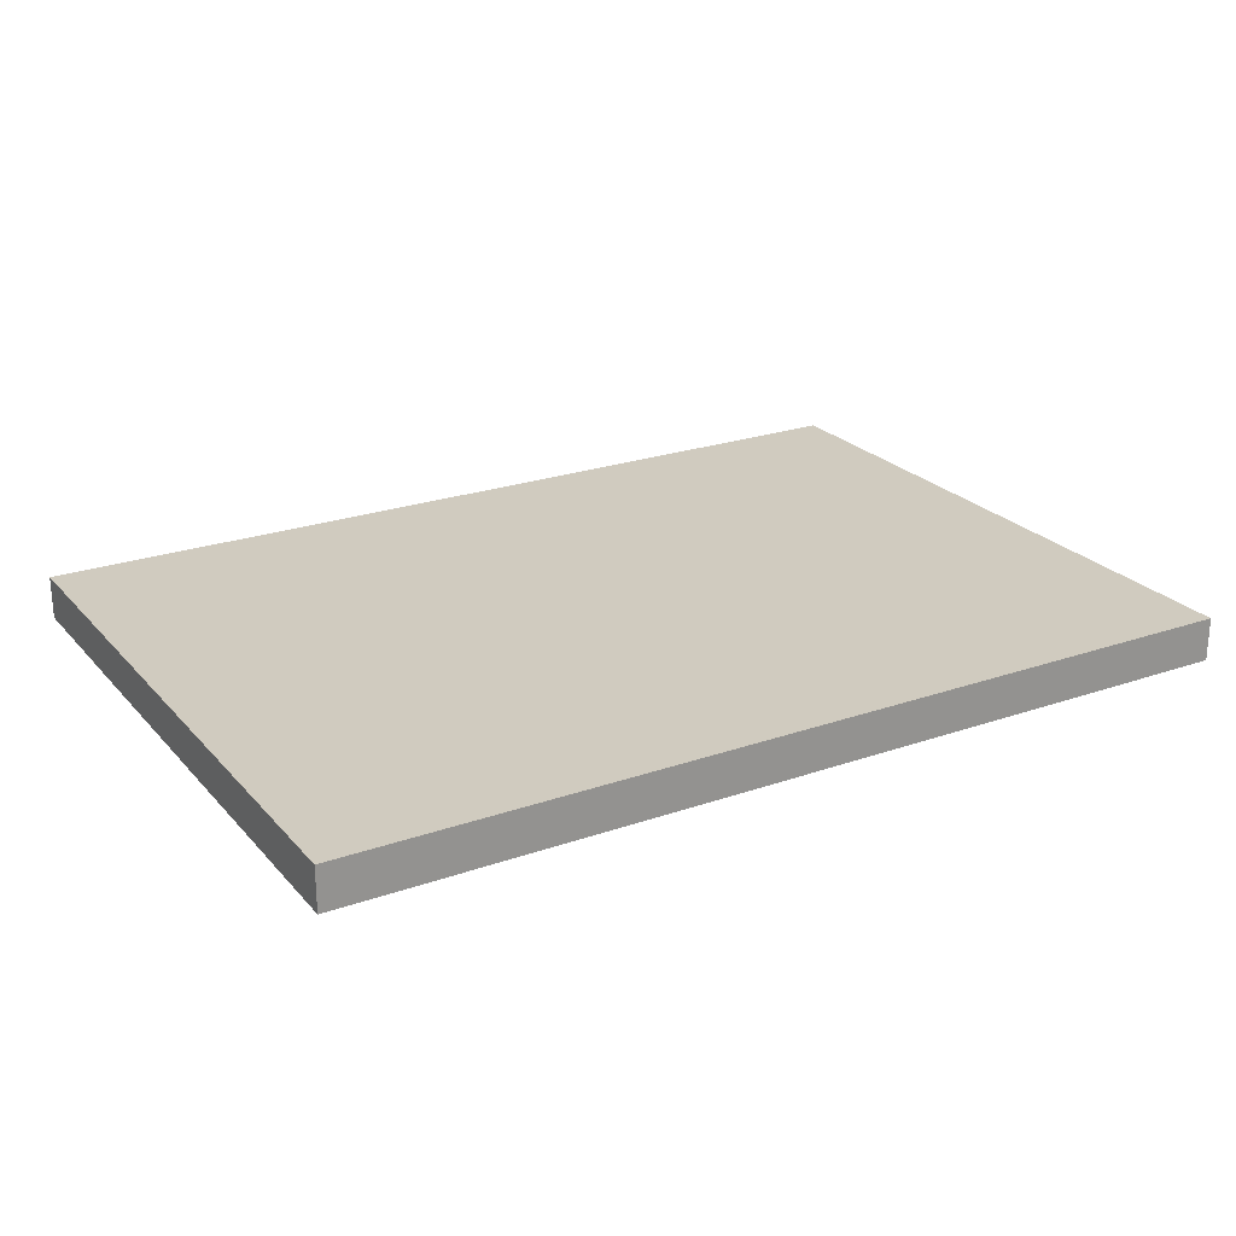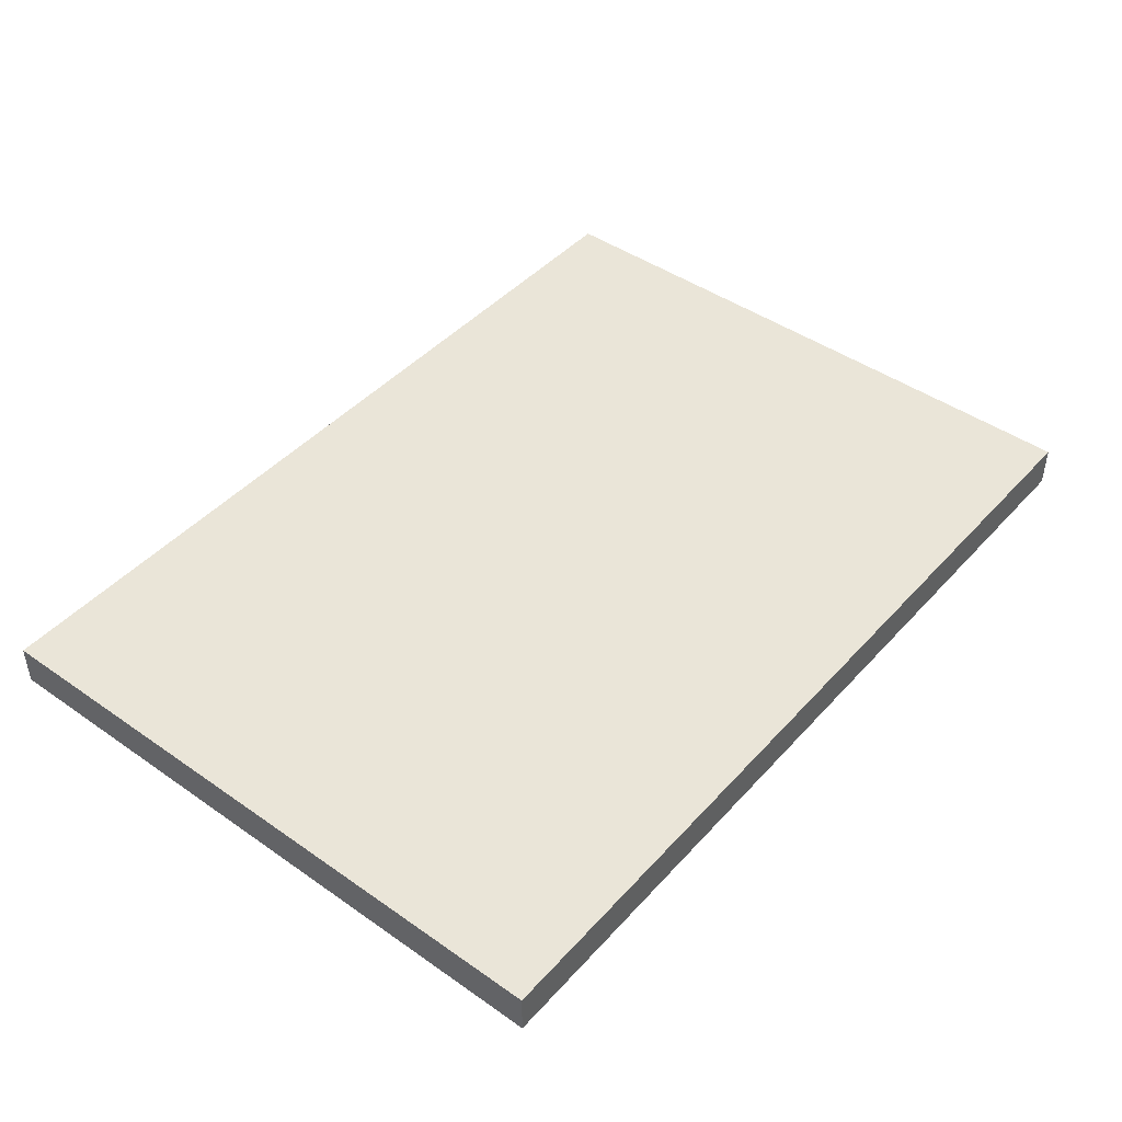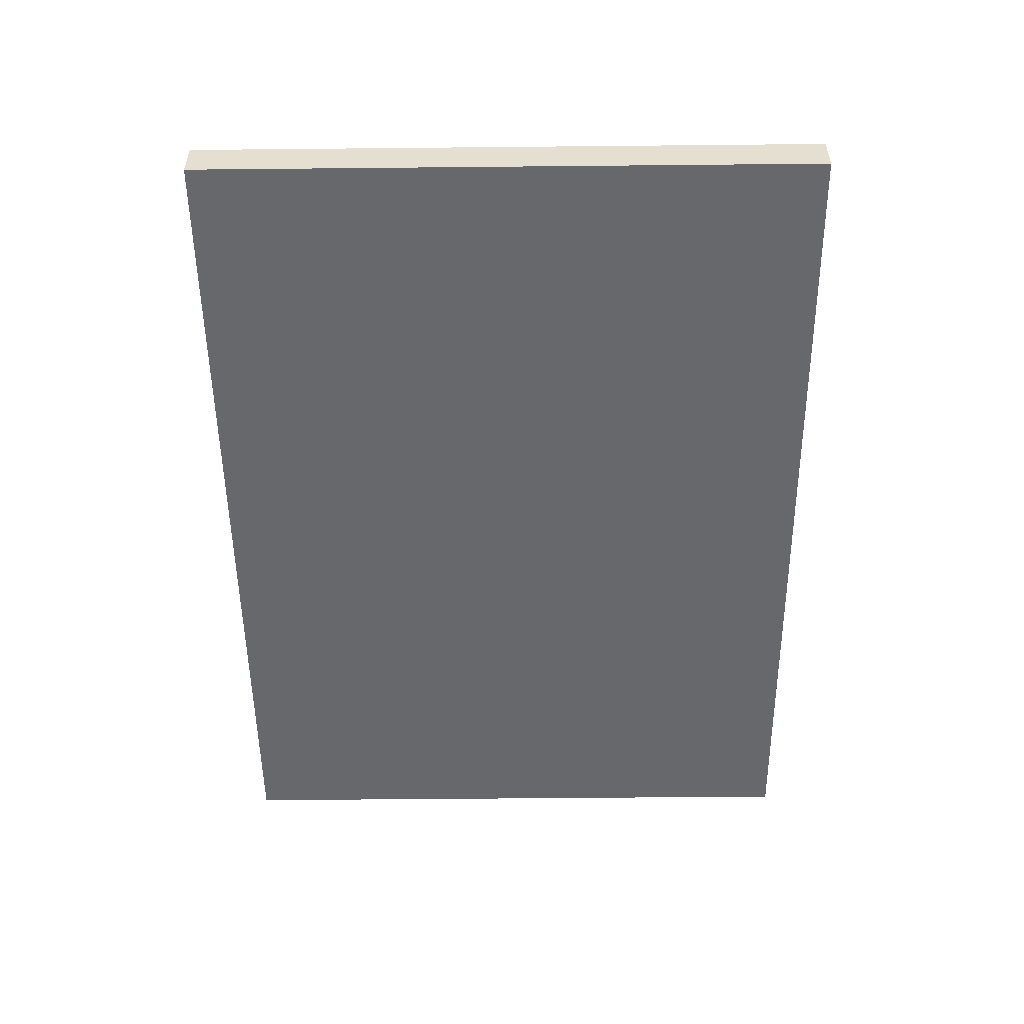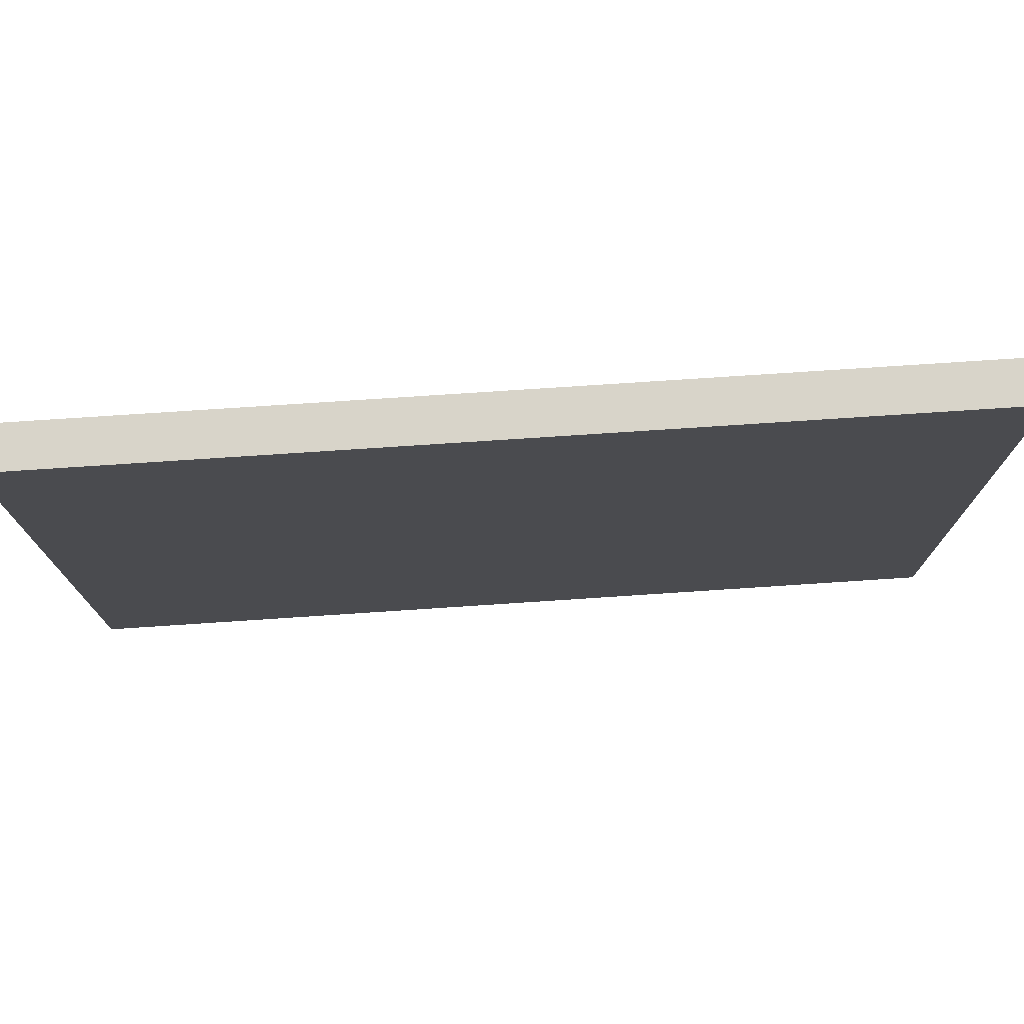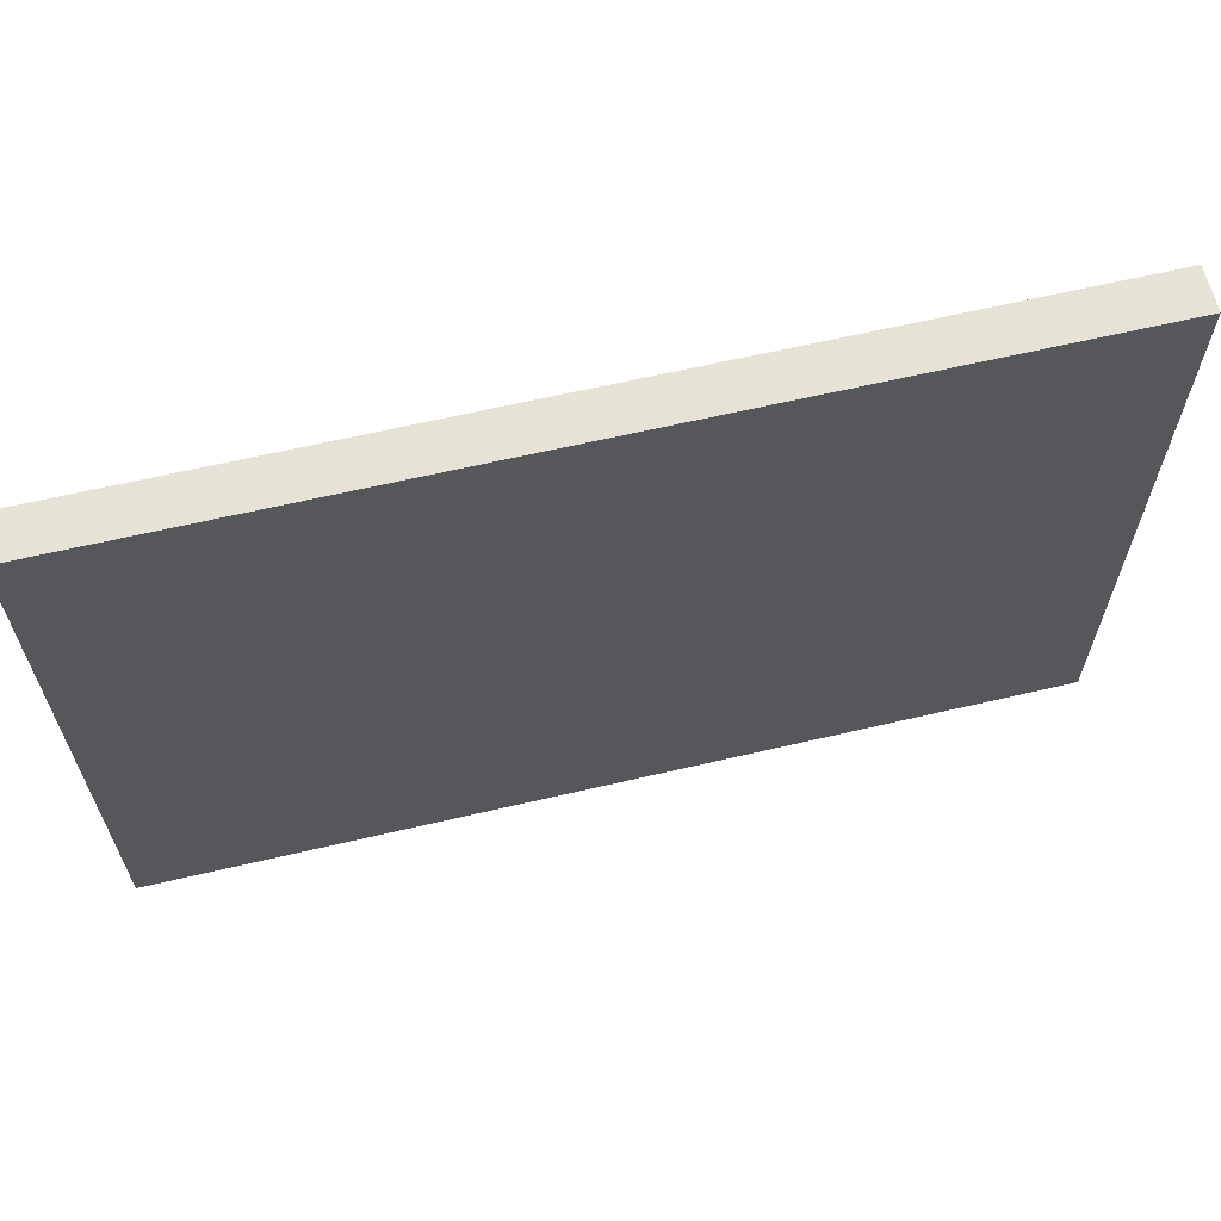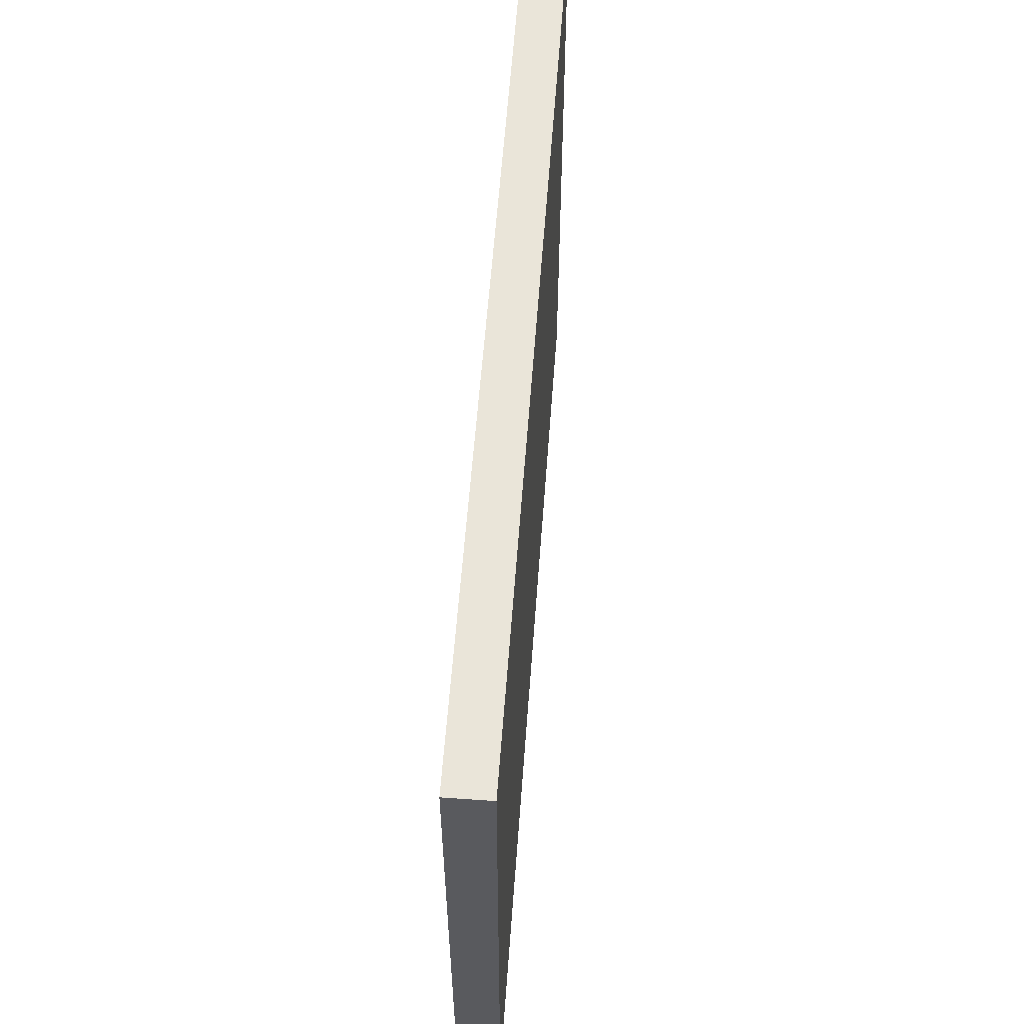
<metadata>
{"format":"obj","ext":"obj","renderer":"f3d","projection":"perspective","resolution":1024,"background":"white","views":[{"elev":23.7,"azim":149.6,"up":"+Y"},{"elev":44.8,"azim":129.0,"up":"+Y"},{"elev":-52.3,"azim":-89.4,"up":"+Y"},{"elev":75.3,"azim":176.2,"up":"+Z"},{"elev":63.8,"azim":166.7,"up":"+Z"},{"elev":58.5,"azim":94.2,"up":"+Z"}]}
</metadata>
<code>
v -10.5 0 7.5
v -10.5 0 6.5
v -10.5 0 0.5
v -10.5 0 -0.5
v -10.5 0 -6.5
v -10.5 0 -7.5
v -10.5 1 7.5
v -10.5 1 6.5
v -10.5 1 0.5
v -10.5 1 -0.5
v -10.5 1 -6.5
v -10.5 1 -7.5
v 10.5 0 7.5
v 10.5 0 6.5
v 10.5 0 -6.5
v 10.5 0 -7.5
v 10.5 1 7.5
v 10.5 1 6.5
v 10.5 1 -6.5
v 10.5 1 -7.5
v -10.5 0 7.5
v -10.5 1 7.5
v -7.5 0 7.5
v -7.5 1 7.5
v -6.5 0 7.5
v -6.5 1 7.5
v 10.5 0 7.5
v 10.5 1 7.5
v -10.5 0 -7.5
v -10.5 1 -7.5
v 2.5 0 -7.5
v 2.5 1 -7.5
v 3.5 0 -7.5
v 3.5 1 -7.5
v 10.5 0 -7.5
v 10.5 1 -7.5
v -10.5 0 7.5
v -7.5 0 7.5
v -6.5 0 7.5
v 10.5 0 7.5
v -10.5 0 6.5
v -7.5 0 6.5
v -6.5 0 6.5
v 10.5 0 6.5
v 3.5 0 5.5
v 9.5 0 5.5
v -8.5 0 4.5
v -7.5 0 4.5
v -3.5 0 4.5
v -2.5 0 4.5
v 3.5 0 4.5
v 9.5 0 4.5
v -8.5 0 3.5
v -7.5 0 3.5
v -3.5 0 3.5
v -2.5 0 3.5
v 3.5 0 3.5
v 9.5 0 3.5
v 3.5 0 2.5
v 9.5 0 2.5
v 3.5 0 1.5
v 9.5 0 1.5
v -10.5 0 0.5
v -8.5 0 0.5
v -7.5 0 0.5
v -4.5 0 0.5
v -3.5 0 0.5
v 0.5 0 0.5
v 1.5 0 0.5
v 2.5 0 0.5
v 3.5 0 0.5
v 9.5 0 0.5
v -10.5 0 -0.5
v -8.5 0 -0.5
v -7.5 0 -0.5
v -4.5 0 -0.5
v -3.5 0 -0.5
v 0.5 0 -0.5
v 1.5 0 -0.5
v 2.5 0 -0.5
v 3.5 0 -0.5
v 9.5 0 -0.5
v 3.5 0 -1.5
v 9.5 0 -1.5
v 3.5 0 -2.5
v 9.5 0 -2.5
v -9.5 0 -3.5
v -8.5 0 -3.5
v 0.5 0 -3.5
v 1.5 0 -3.5
v 3.5 0 -3.5
v 9.5 0 -3.5
v -9.5 0 -4.5
v -8.5 0 -4.5
v 0.5 0 -4.5
v 1.5 0 -4.5
v 3.5 0 -4.5
v 9.5 0 -4.5
v 3.5 0 -5.5
v 9.5 0 -5.5
v -10.5 0 -6.5
v 2.5 0 -6.5
v 3.5 0 -6.5
v 10.5 0 -6.5
v -10.5 0 -7.5
v 2.5 0 -7.5
v 3.5 0 -7.5
v 10.5 0 -7.5
v -10.5 1 7.5
v -7.5 1 7.5
v -6.5 1 7.5
v 10.5 1 7.5
v -10.5 1 6.5
v -7.5 1 6.5
v -6.5 1 6.5
v 10.5 1 6.5
v 3.5 1 5.5
v 9.5 1 5.5
v -8.5 1 4.5
v -7.5 1 4.5
v -3.5 1 4.5
v -2.5 1 4.5
v 3.5 1 4.5
v 9.5 1 4.5
v -8.5 1 3.5
v -7.5 1 3.5
v -3.5 1 3.5
v -2.5 1 3.5
v 3.5 1 3.5
v 9.5 1 3.5
v 3.5 1 2.5
v 9.5 1 2.5
v 3.5 1 1.5
v 9.5 1 1.5
v -10.5 1 0.5
v -8.5 1 0.5
v -7.5 1 0.5
v -4.5 1 0.5
v -3.5 1 0.5
v 0.5 1 0.5
v 1.5 1 0.5
v 2.5 1 0.5
v 3.5 1 0.5
v 9.5 1 0.5
v -10.5 1 -0.5
v -8.5 1 -0.5
v -7.5 1 -0.5
v -4.5 1 -0.5
v -3.5 1 -0.5
v 0.5 1 -0.5
v 1.5 1 -0.5
v 2.5 1 -0.5
v 3.5 1 -0.5
v 9.5 1 -0.5
v 3.5 1 -1.5
v 9.5 1 -1.5
v 3.5 1 -2.5
v 9.5 1 -2.5
v -9.5 1 -3.5
v -8.5 1 -3.5
v 0.5 1 -3.5
v 1.5 1 -3.5
v 3.5 1 -3.5
v 9.5 1 -3.5
v -9.5 1 -4.5
v -8.5 1 -4.5
v 0.5 1 -4.5
v 1.5 1 -4.5
v 3.5 1 -4.5
v 9.5 1 -4.5
v 3.5 1 -5.5
v 9.5 1 -5.5
v -10.5 1 -6.5
v 2.5 1 -6.5
v 3.5 1 -6.5
v 10.5 1 -6.5
v -10.5 1 -7.5
v 2.5 1 -7.5
v 3.5 1 -7.5
v 10.5 1 -7.5
f 7 2 1
f 8 3 2
f 8 2 7
f 9 4 3
f 9 3 8
f 10 5 4
f 10 4 9
f 11 6 5
f 11 5 10
f 12 6 11
f 13 14 17
f 14 15 18
f 17 14 18
f 15 16 19
f 18 15 19
f 19 16 20
f 23 22 21
f 24 22 23
f 25 24 23
f 26 24 25
f 27 26 25
f 28 26 27
f 29 30 31
f 31 30 32
f 31 32 33
f 33 32 34
f 33 34 35
f 35 34 36
f 41 38 37
f 42 39 38
f 42 38 41
f 43 40 39
f 43 39 42
f 44 40 43
f 45 42 41
f 45 43 42
f 45 44 43
f 46 44 45
f 47 45 41
f 48 45 47
f 49 45 48
f 50 45 49
f 51 46 45
f 51 45 50
f 52 44 46
f 52 46 51
f 53 47 41
f 53 48 47
f 54 49 48
f 54 48 53
f 55 50 49
f 55 49 54
f 56 51 50
f 56 50 55
f 56 52 51
f 57 52 56
f 58 44 52
f 58 52 57
f 59 55 54
f 59 54 53
f 59 58 57
f 59 56 55
f 59 57 56
f 60 44 58
f 60 58 59
f 61 59 53
f 61 60 59
f 62 44 60
f 62 60 61
f 63 61 53
f 63 53 41
f 64 61 63
f 65 61 64
f 66 61 65
f 67 61 66
f 68 61 67
f 69 61 68
f 70 61 69
f 71 62 61
f 71 61 70
f 72 44 62
f 72 62 71
f 73 64 63
f 74 65 64
f 74 64 73
f 75 66 65
f 75 65 74
f 76 67 66
f 76 66 75
f 77 68 67
f 77 67 76
f 78 69 68
f 78 68 77
f 79 70 69
f 79 69 78
f 80 71 70
f 80 70 79
f 80 72 71
f 81 72 80
f 82 44 72
f 82 72 81
f 83 79 78
f 83 78 77
f 83 82 81
f 83 80 79
f 83 77 76
f 83 76 75
f 83 75 74
f 83 74 73
f 83 81 80
f 84 44 82
f 84 82 83
f 85 83 73
f 85 84 83
f 86 44 84
f 86 84 85
f 87 85 73
f 88 85 87
f 89 85 88
f 90 85 89
f 91 86 85
f 91 85 90
f 92 44 86
f 92 86 91
f 93 87 73
f 93 88 87
f 94 89 88
f 94 88 93
f 95 90 89
f 95 89 94
f 96 91 90
f 96 90 95
f 96 92 91
f 97 92 96
f 98 44 92
f 98 92 97
f 99 95 94
f 99 94 93
f 99 98 97
f 99 96 95
f 99 97 96
f 100 44 98
f 100 98 99
f 101 99 93
f 101 93 73
f 101 100 99
f 102 100 101
f 103 100 102
f 104 44 100
f 104 100 103
f 105 102 101
f 106 103 102
f 106 102 105
f 107 104 103
f 107 103 106
f 108 104 107
f 109 110 113
f 110 111 114
f 113 110 114
f 111 112 115
f 114 111 115
f 115 112 116
f 113 114 117
f 114 115 117
f 115 116 117
f 117 116 118
f 113 117 119
f 119 117 120
f 120 117 121
f 121 117 122
f 117 118 123
f 122 117 123
f 118 116 124
f 123 118 124
f 113 119 125
f 119 120 125
f 120 121 126
f 125 120 126
f 121 122 127
f 126 121 127
f 122 123 128
f 127 122 128
f 123 124 128
f 128 124 129
f 124 116 130
f 129 124 130
f 126 127 131
f 125 126 131
f 129 130 131
f 127 128 131
f 128 129 131
f 130 116 132
f 131 130 132
f 125 131 133
f 131 132 133
f 132 116 134
f 133 132 134
f 125 133 135
f 113 125 135
f 135 133 136
f 136 133 137
f 137 133 138
f 138 133 139
f 139 133 140
f 140 133 141
f 141 133 142
f 133 134 143
f 142 133 143
f 134 116 144
f 143 134 144
f 135 136 145
f 136 137 146
f 145 136 146
f 137 138 147
f 146 137 147
f 138 139 148
f 147 138 148
f 139 140 149
f 148 139 149
f 140 141 150
f 149 140 150
f 141 142 151
f 150 141 151
f 142 143 152
f 151 142 152
f 143 144 152
f 152 144 153
f 144 116 154
f 153 144 154
f 150 151 155
f 149 150 155
f 153 154 155
f 151 152 155
f 148 149 155
f 147 148 155
f 146 147 155
f 145 146 155
f 152 153 155
f 154 116 156
f 155 154 156
f 145 155 157
f 155 156 157
f 156 116 158
f 157 156 158
f 145 157 159
f 159 157 160
f 160 157 161
f 161 157 162
f 157 158 163
f 162 157 163
f 158 116 164
f 163 158 164
f 145 159 165
f 159 160 165
f 160 161 166
f 165 160 166
f 161 162 167
f 166 161 167
f 162 163 168
f 167 162 168
f 163 164 168
f 168 164 169
f 164 116 170
f 169 164 170
f 166 167 171
f 165 166 171
f 169 170 171
f 167 168 171
f 168 169 171
f 170 116 172
f 171 170 172
f 165 171 173
f 145 165 173
f 171 172 173
f 173 172 174
f 174 172 175
f 172 116 176
f 175 172 176
f 173 174 177
f 174 175 178
f 177 174 178
f 175 176 179
f 178 175 179
f 179 176 180

</code>
